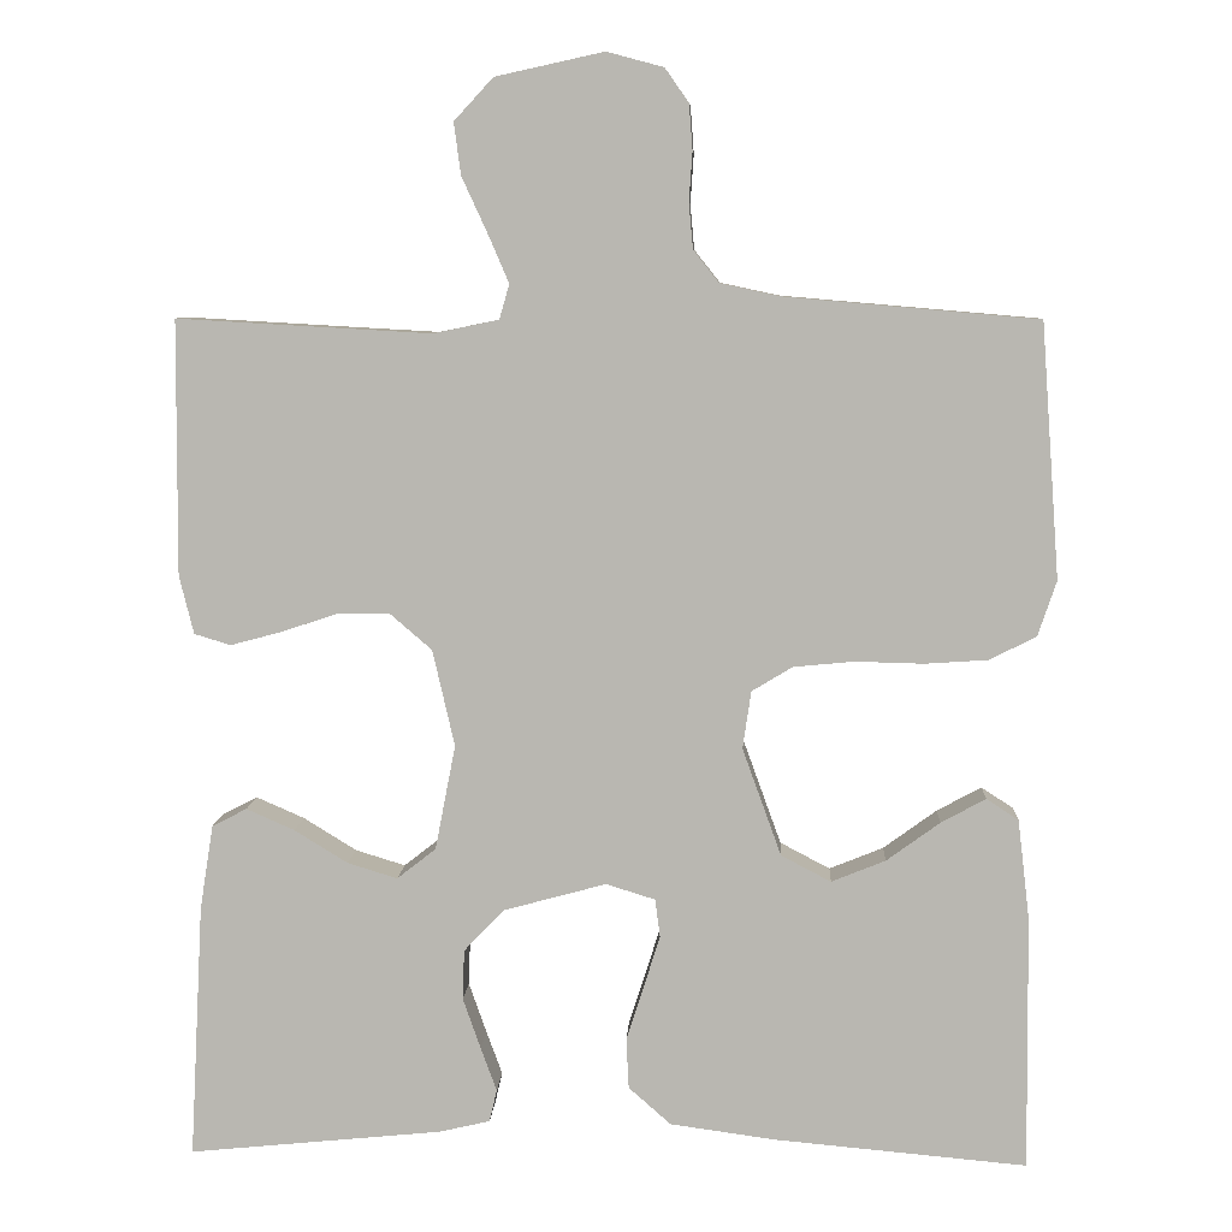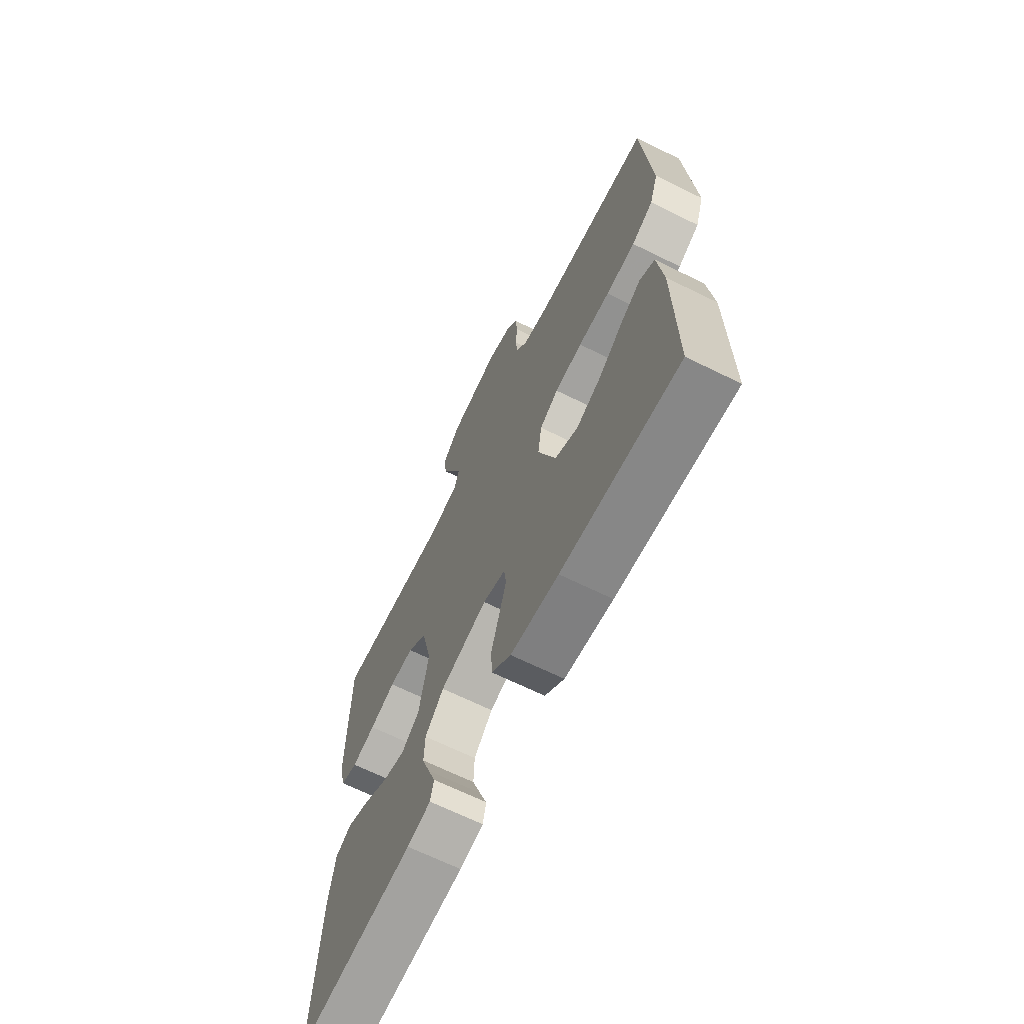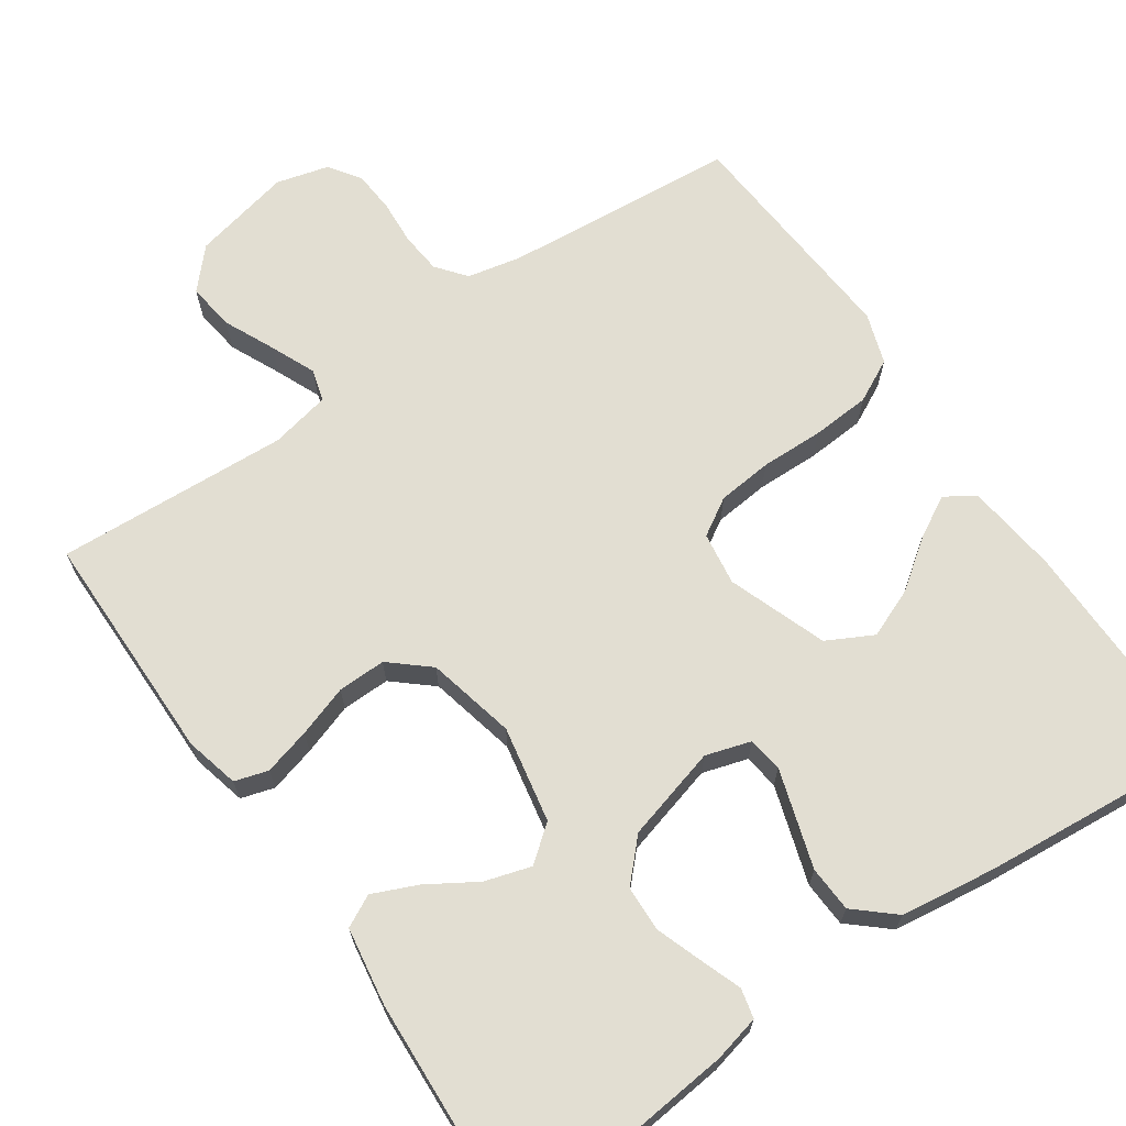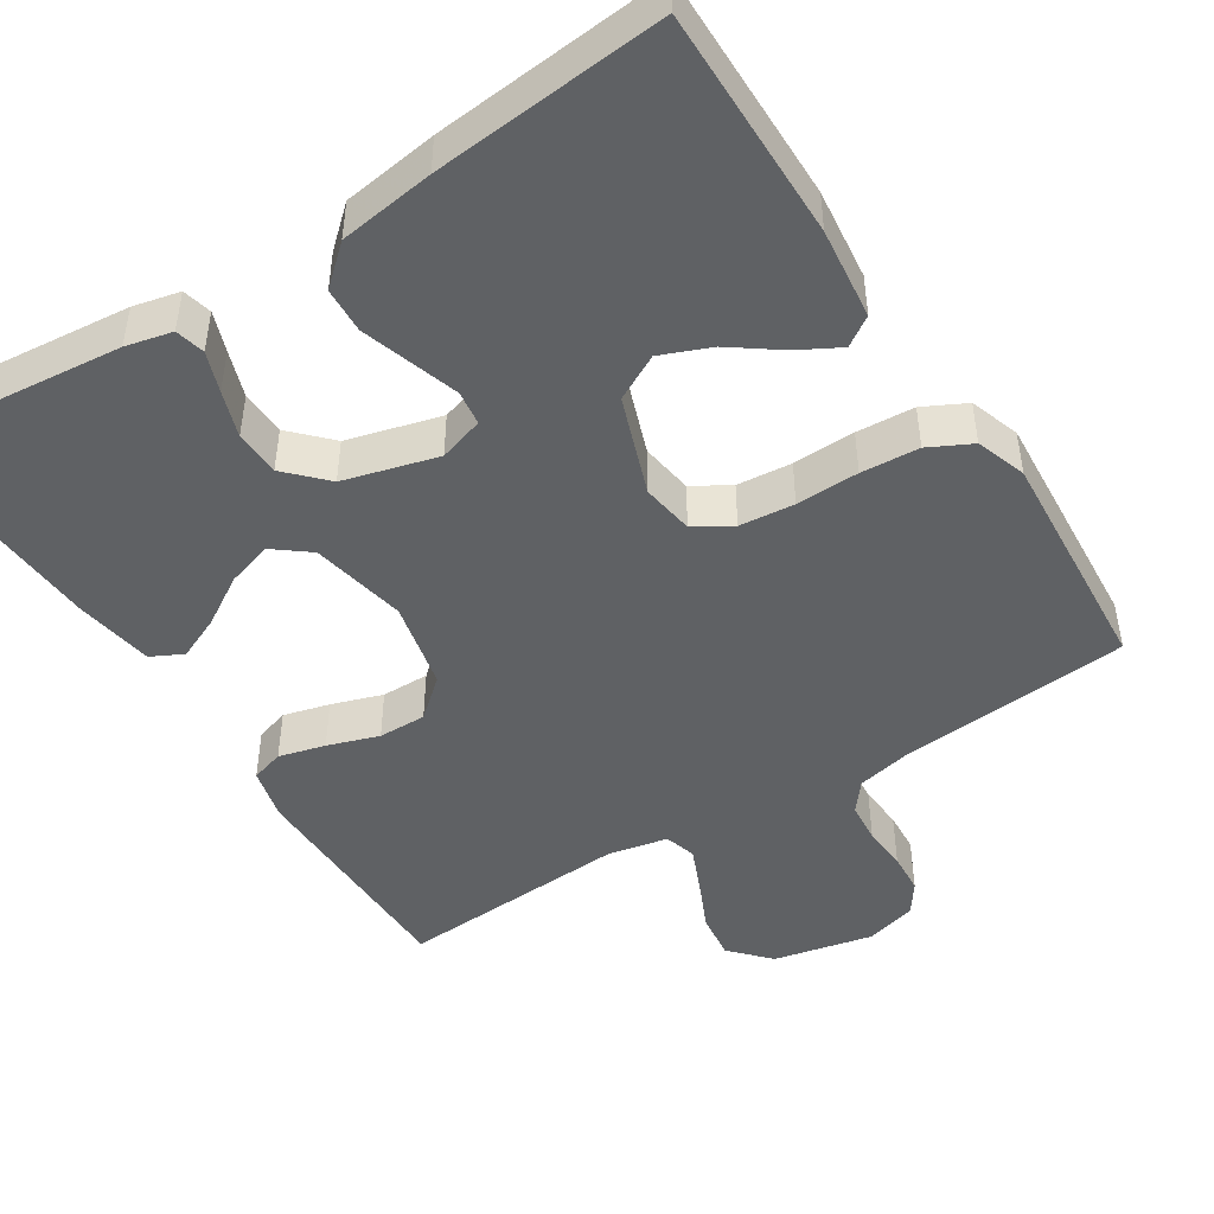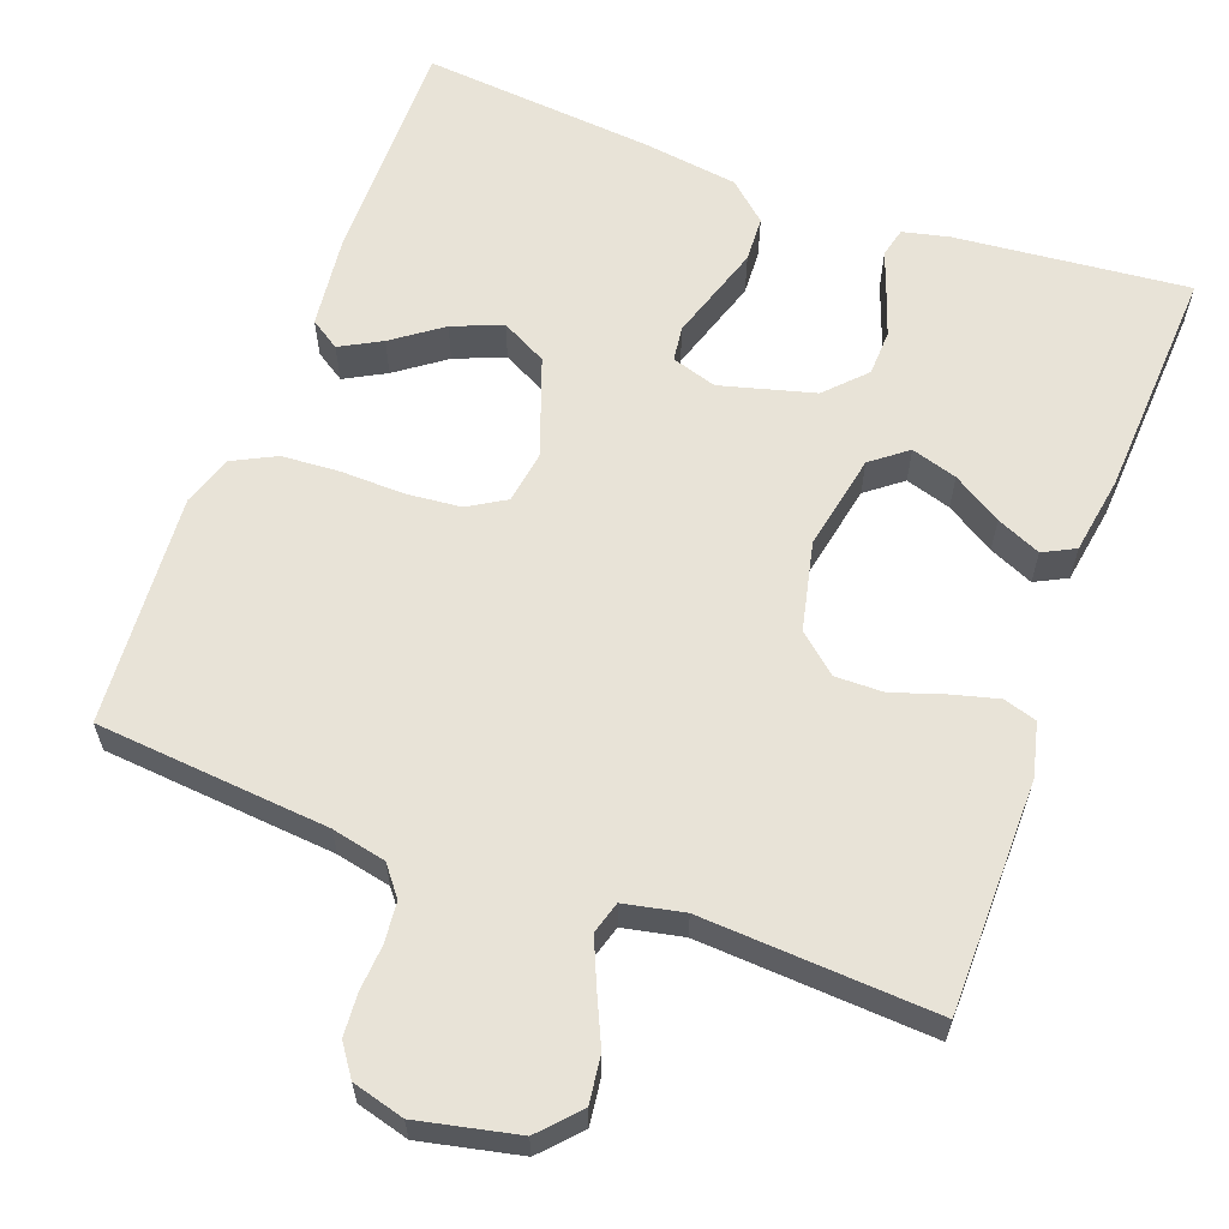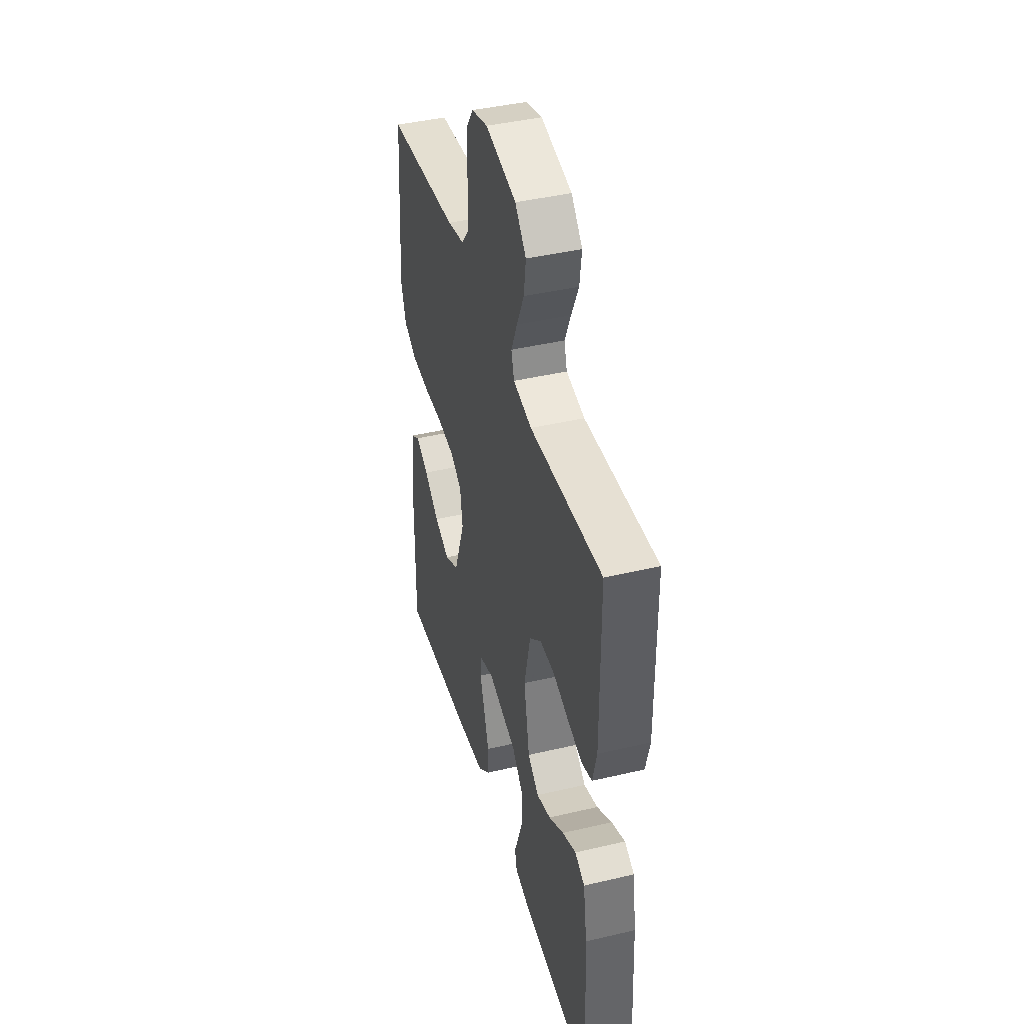
<metadata>
{"format":"obj","ext":"obj","renderer":"f3d","projection":"perspective","resolution":1024,"background":"white","views":[{"elev":7.5,"azim":-177.1,"up":"+Z"},{"elev":-67.2,"azim":-116.3,"up":"+Z"},{"elev":67.8,"azim":145.4,"up":"+Y"},{"elev":-46.7,"azim":-147.4,"up":"+Y"},{"elev":61.5,"azim":20.4,"up":"+Y"},{"elev":42.0,"azim":74.2,"up":"+Z"}]}
</metadata>
<code>
v 0.5 0.07 -0.5
v 0.2 0.07 -0.47
v 0.14 0.07 -0.456
v 0.131 0.07 -0.418
v 0.15 0.07 -0.366
v 0.171 0.07 -0.306
v 0.169 0.07 -0.247
v 0.121 0.07 -0.197
v 0 0.07 -0.164
v -0.058 0.07 -0.182
v -0.064 0.07 -0.227
v -0.045 0.07 -0.287
v -0.024 0.07 -0.353
v -0.027 0.07 -0.412
v -0.077 0.07 -0.456
v -0.2 0.07 -0.473
v -0.5 0.07 -0.5
v -0.497 0.07 -0.2
v -0.483 0.07 -0.082
v -0.445 0.07 -0.057
v -0.392 0.07 -0.086
v -0.329 0.07 -0.132
v -0.265 0.07 -0.158
v -0.206 0.07 -0.127
v -0.16 0.07 0
v -0.17 0.07 0.068
v -0.218 0.07 0.097
v -0.289 0.07 0.104
v -0.37 0.07 0.102
v -0.445 0.07 0.107
v -0.5 0.07 0.135
v -0.522 0.07 0.2
v -0.5 0.07 0.5
v -0.2 0.07 0.526
v -0.13 0.07 0.541
v -0.1 0.07 0.579
v -0.095 0.07 0.632
v -0.099 0.07 0.69
v -0.095 0.07 0.744
v -0.067 0.07 0.784
v 0 0.07 0.802
v 0.128 0.07 0.774
v 0.174 0.07 0.724
v 0.166 0.07 0.663
v 0.136 0.07 0.598
v 0.111 0.07 0.54
v 0.123 0.07 0.499
v 0.2 0.07 0.483
v 0.5 0.07 0.5
v 0.502 0.07 0.2
v 0.485 0.07 0.131
v 0.442 0.07 0.118
v 0.382 0.07 0.134
v 0.316 0.07 0.156
v 0.254 0.07 0.157
v 0.204 0.07 0.114
v 0.178 0.07 0
v 0.202 0.07 -0.124
v 0.248 0.07 -0.16
v 0.307 0.07 -0.142
v 0.37 0.07 -0.103
v 0.427 0.07 -0.078
v 0.468 0.07 -0.099
v 0.484 0.07 -0.2
v 0.5 0 -0.5
v 0.2 0 -0.47
v 0.14 0 -0.456
v 0.131 0 -0.418
v 0.15 0 -0.366
v 0.171 0 -0.306
v 0.169 0 -0.247
v 0.121 0 -0.197
v 0 0 -0.164
v -0.058 0 -0.182
v -0.064 0 -0.227
v -0.045 0 -0.287
v -0.024 0 -0.353
v -0.027 0 -0.412
v -0.077 0 -0.456
v -0.2 0 -0.473
v -0.5 0 -0.5
v -0.497 0 -0.2
v -0.483 0 -0.082
v -0.445 0 -0.057
v -0.392 0 -0.086
v -0.329 0 -0.132
v -0.265 0 -0.158
v -0.206 0 -0.127
v -0.16 0 0
v -0.17 0 0.068
v -0.218 0 0.097
v -0.289 0 0.104
v -0.37 0 0.102
v -0.445 0 0.107
v -0.5 0 0.135
v -0.522 0 0.2
v -0.5 0 0.5
v -0.2 0 0.526
v -0.13 0 0.541
v -0.1 0 0.579
v -0.095 0 0.632
v -0.099 0 0.69
v -0.095 0 0.744
v -0.067 0 0.784
v 0 0 0.802
v 0.128 0 0.774
v 0.174 0 0.724
v 0.166 0 0.663
v 0.136 0 0.598
v 0.111 0 0.54
v 0.123 0 0.499
v 0.2 0 0.483
v 0.5 0 0.5
v 0.502 0 0.2
v 0.485 0 0.131
v 0.442 0 0.118
v 0.382 0 0.134
v 0.316 0 0.156
v 0.254 0 0.157
v 0.204 0 0.114
v 0.178 0 0
v 0.202 0 -0.124
v 0.248 0 -0.16
v 0.307 0 -0.142
v 0.37 0 -0.103
v 0.427 0 -0.078
v 0.468 0 -0.099
v 0.484 0 -0.2
f 3 4 5
f 2 3 5
f 1 2 5
f 64 1 5
f 63 64 5
f 62 63 5
f 61 62 5
f 60 61 5
f 59 60 5 6
f 58 59 6 7
f 57 58 7 8
f 56 57 8 9
f 52 53 54
f 51 52 54
f 50 51 54
f 49 50 54
f 48 49 54
f 47 48 54 55
f 43 44 45
f 42 43 45
f 41 42 45
f 40 41 45
f 39 40 45
f 38 39 45
f 37 38 45
f 36 37 45 46
f 35 36 46 47
f 32 33 34
f 31 32 34
f 30 31 34
f 29 30 34
f 28 29 34
f 47 55 56
f 35 47 56
f 34 35 56
f 28 34 56
f 27 28 56
f 20 21 22
f 19 20 22
f 18 19 22
f 17 18 22
f 16 17 22
f 15 16 22
f 14 15 22
f 14 22 23
f 13 14 23
f 12 13 23
f 11 12 23 24
f 56 9 10
f 26 27 56
f 25 26 56 10
f 10 11 24 25
f 69 68 67
f 69 67 66
f 69 66 65
f 69 65 128
f 69 128 127
f 69 127 126
f 69 126 125
f 69 125 124
f 70 69 124 123
f 71 70 123 122
f 72 71 122 121
f 73 72 121 120
f 118 117 116
f 118 116 115
f 118 115 114
f 118 114 113
f 118 113 112
f 119 118 112 111
f 109 108 107
f 109 107 106
f 109 106 105
f 109 105 104
f 109 104 103
f 109 103 102
f 109 102 101
f 110 109 101 100
f 111 110 100 99
f 98 97 96
f 98 96 95
f 98 95 94
f 98 94 93
f 98 93 92
f 120 119 111
f 120 111 99
f 120 99 98
f 120 98 92
f 120 92 91
f 86 85 84
f 86 84 83
f 86 83 82
f 86 82 81
f 86 81 80
f 86 80 79
f 86 79 78
f 87 86 78
f 87 78 77
f 87 77 76
f 88 87 76 75
f 74 73 120
f 120 91 90
f 74 120 90 89
f 89 88 75 74
f 1 65 66 2
f 2 66 67 3
f 3 67 68 4
f 4 68 69 5
f 5 69 70 6
f 6 70 71 7
f 7 71 72 8
f 8 72 73 9
f 9 73 74 10
f 10 74 75 11
f 11 75 76 12
f 12 76 77 13
f 13 77 78 14
f 14 78 79 15
f 15 79 80 16
f 16 80 81 17
f 17 81 82 18
f 18 82 83 19
f 19 83 84 20
f 20 84 85 21
f 21 85 86 22
f 22 86 87 23
f 23 87 88 24
f 24 88 89 25
f 25 89 90 26
f 26 90 91 27
f 27 91 92 28
f 28 92 93 29
f 29 93 94 30
f 30 94 95 31
f 31 95 96 32
f 32 96 97 33
f 33 97 98 34
f 34 98 99 35
f 35 99 100 36
f 36 100 101 37
f 37 101 102 38
f 38 102 103 39
f 39 103 104 40
f 40 104 105 41
f 41 105 106 42
f 42 106 107 43
f 43 107 108 44
f 44 108 109 45
f 45 109 110 46
f 46 110 111 47
f 47 111 112 48
f 48 112 113 49
f 49 113 114 50
f 50 114 115 51
f 51 115 116 52
f 52 116 117 53
f 53 117 118 54
f 54 118 119 55
f 55 119 120 56
f 56 120 121 57
f 57 121 122 58
f 58 122 123 59
f 59 123 124 60
f 60 124 125 61
f 61 125 126 62
f 62 126 127 63
f 63 127 128 64
f 64 128 65 1

</code>
